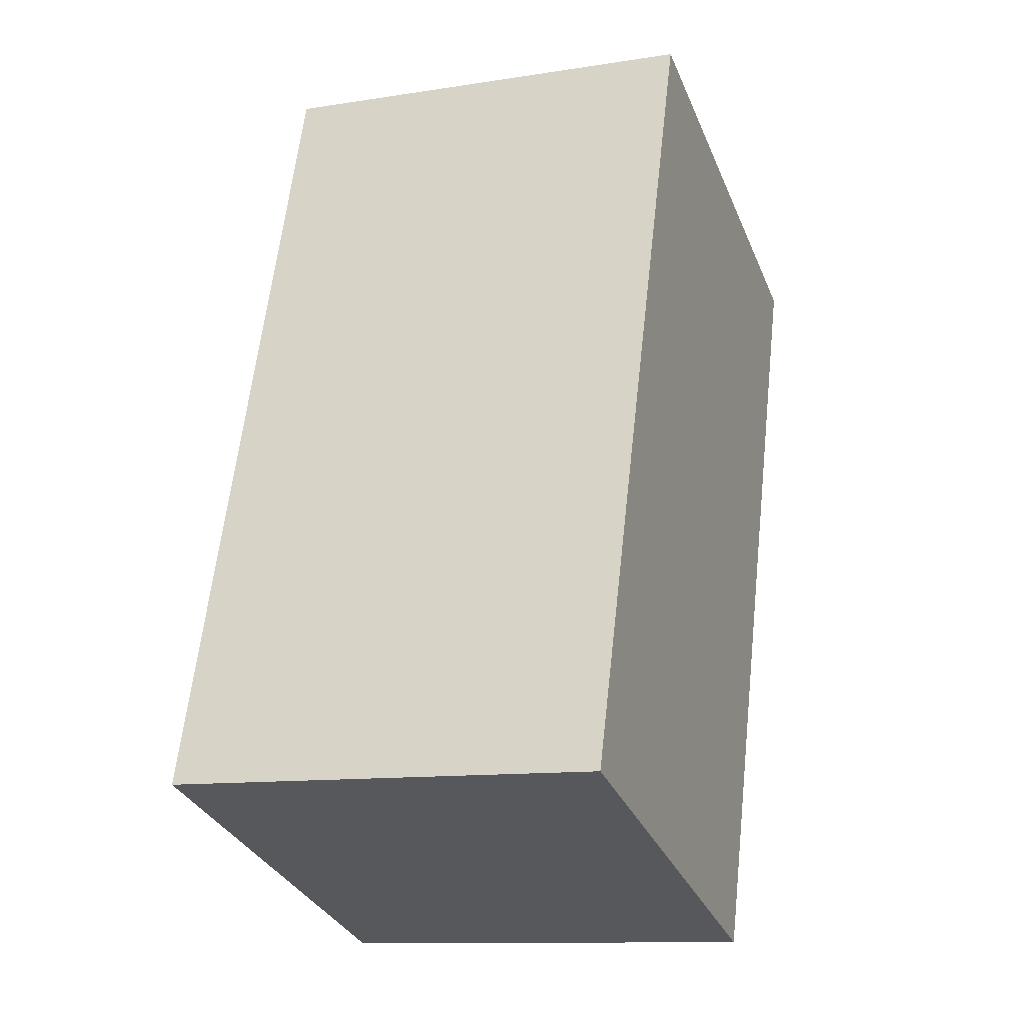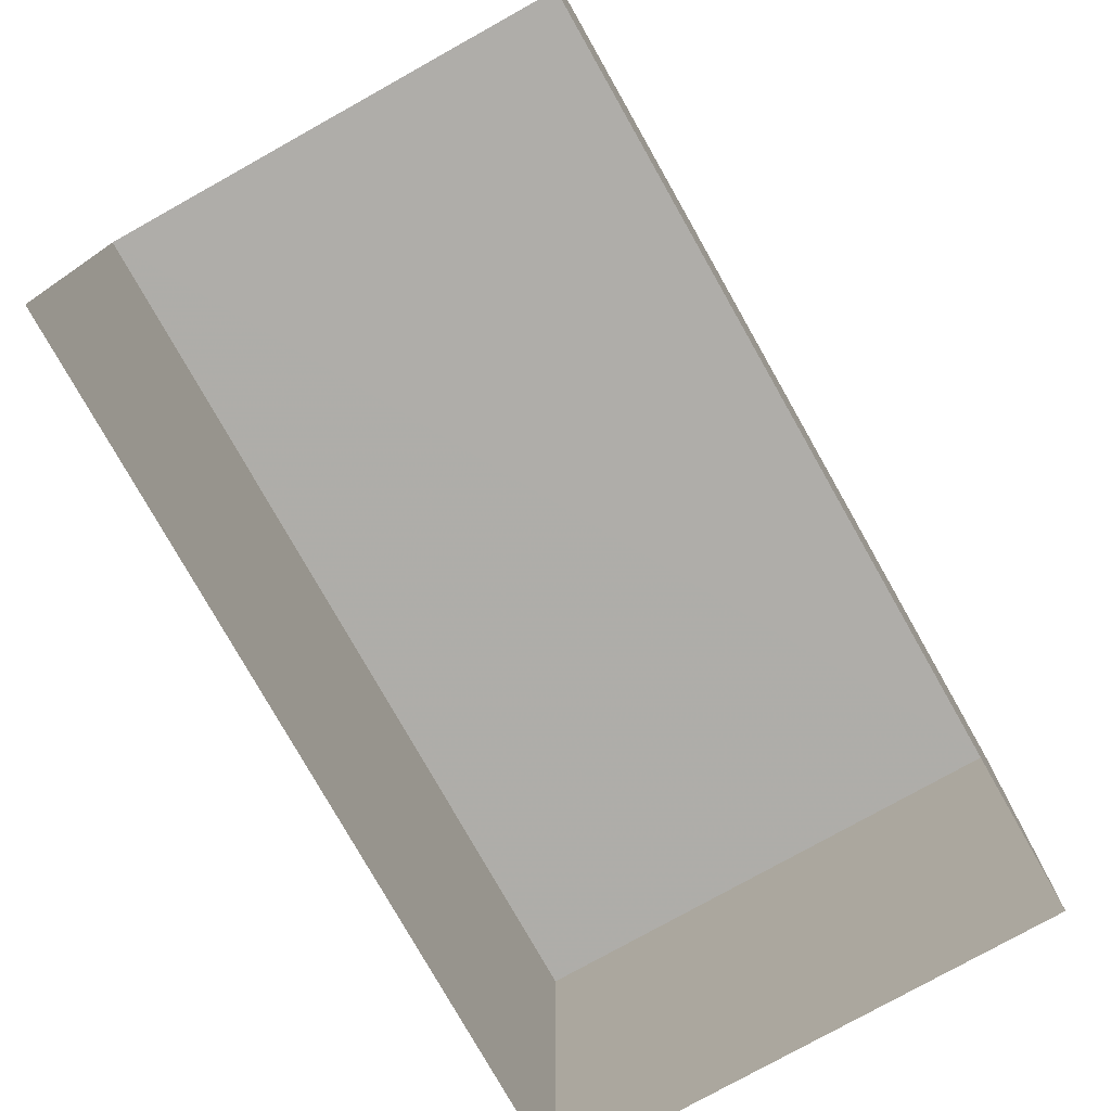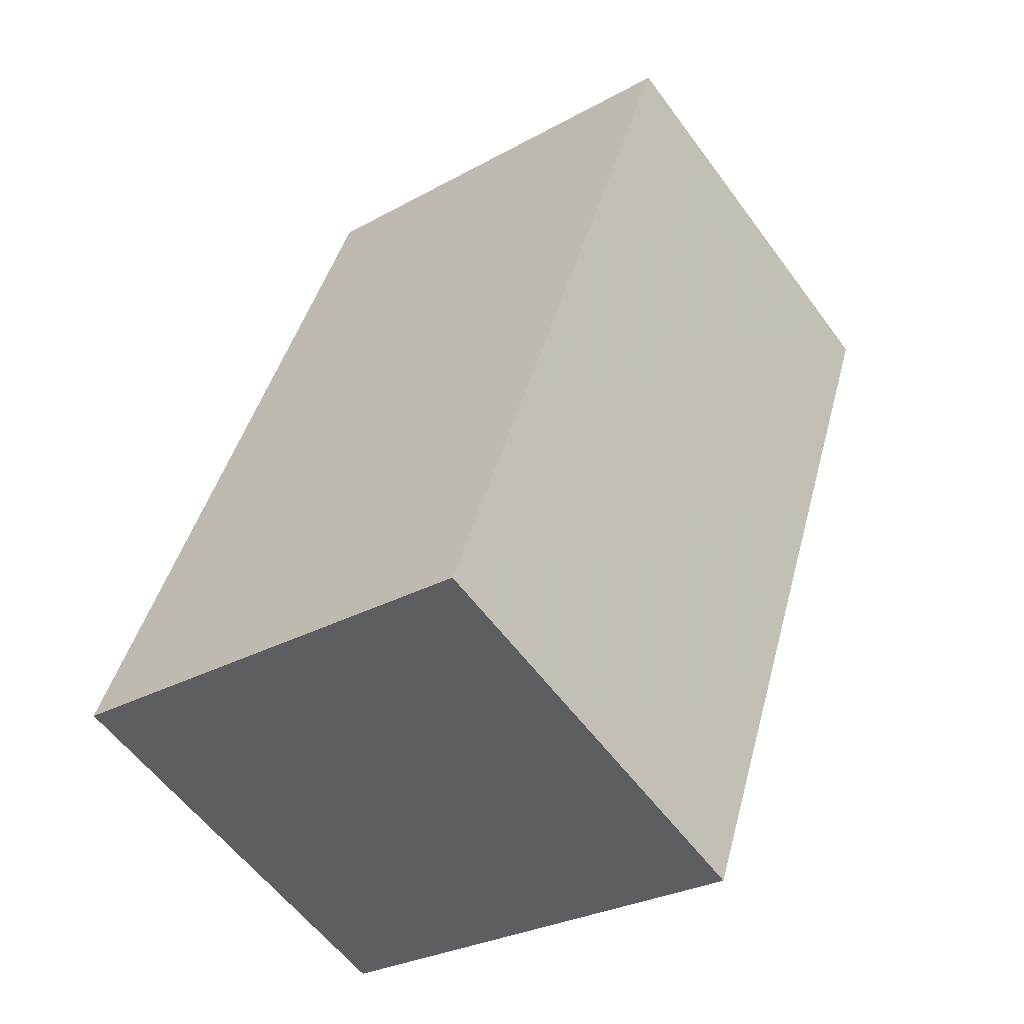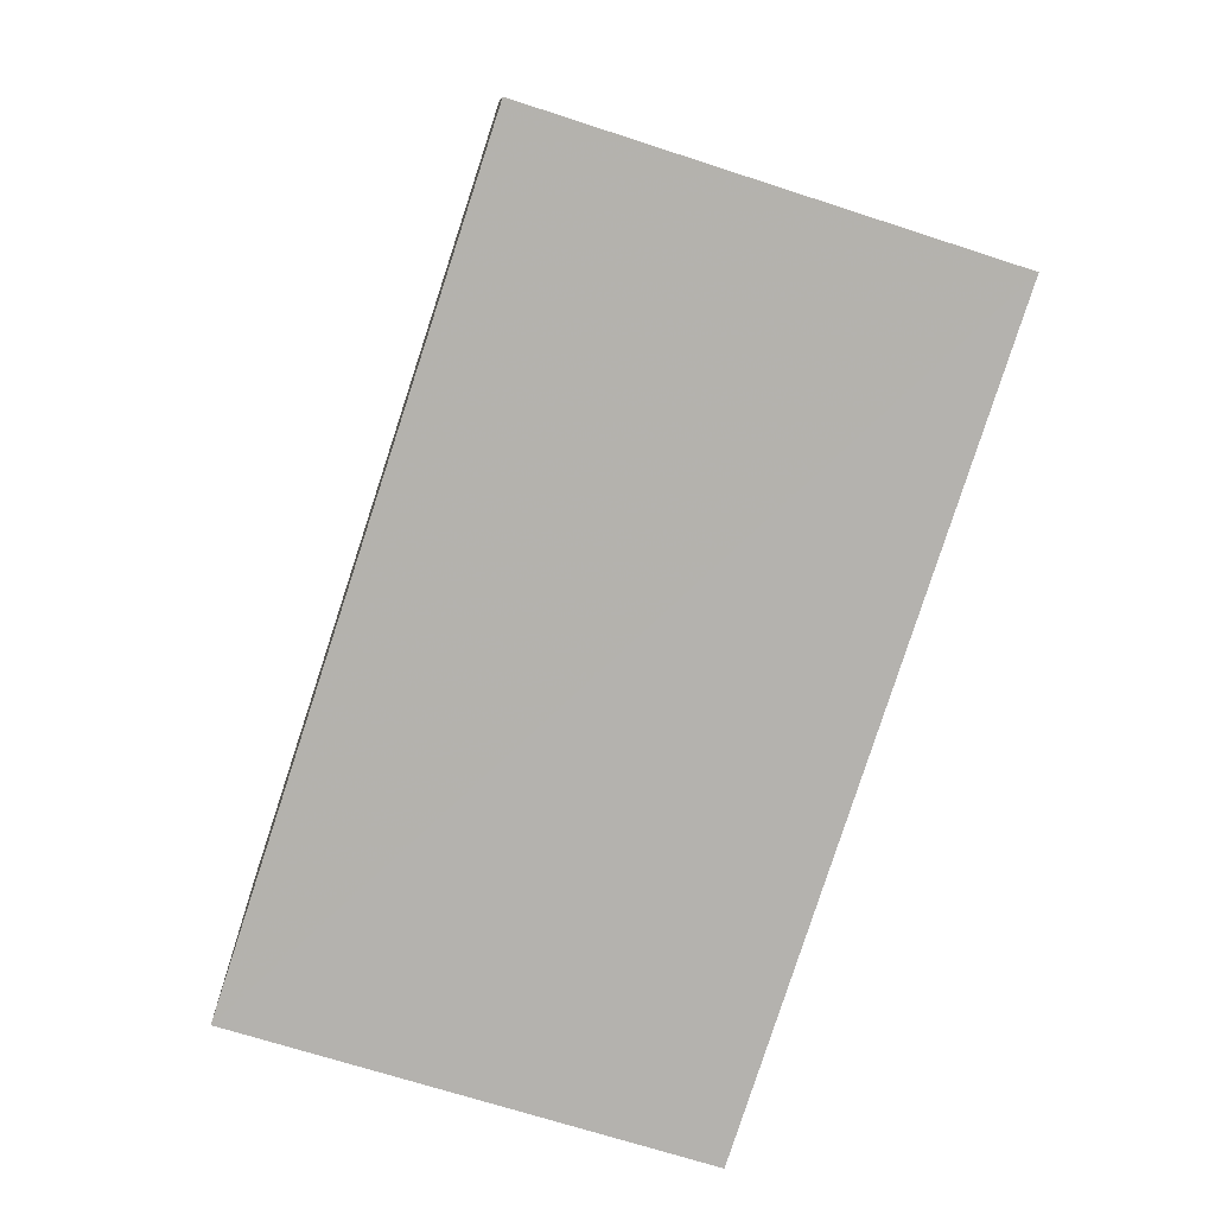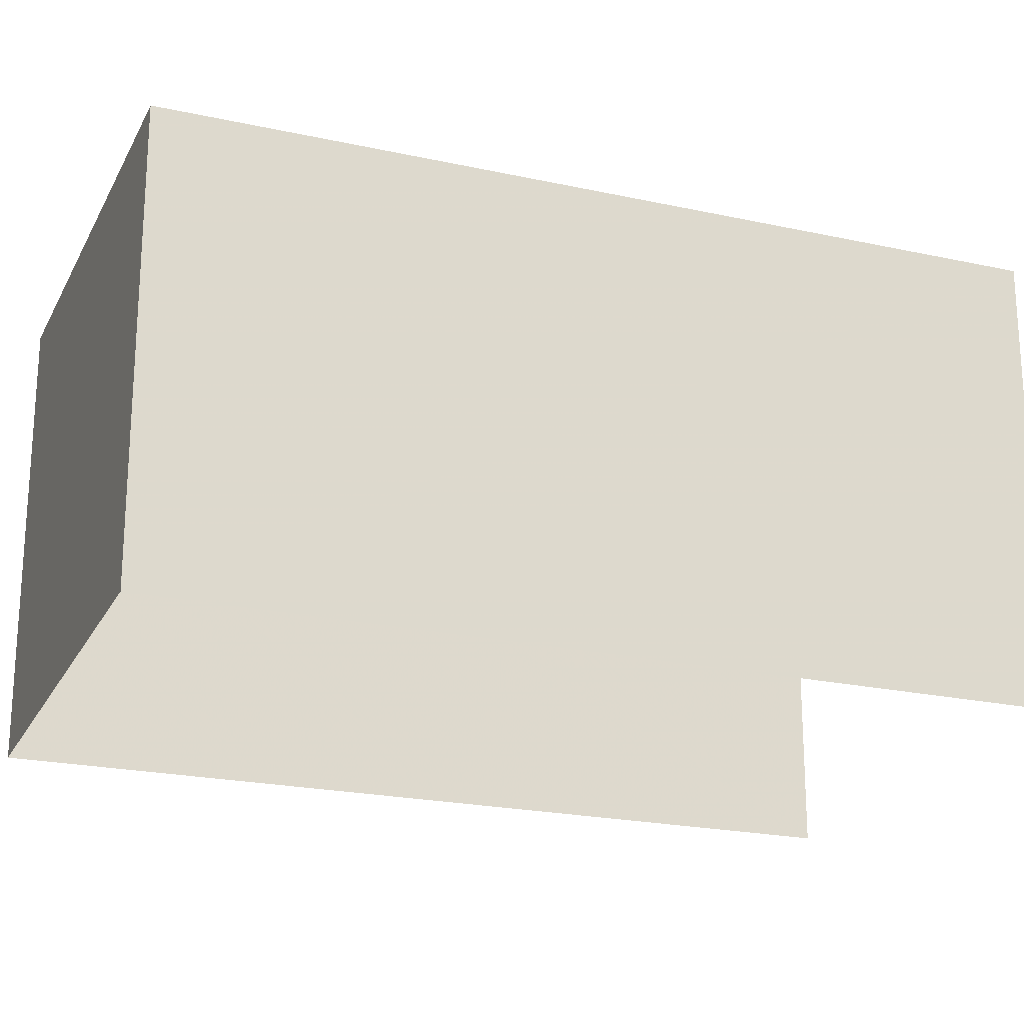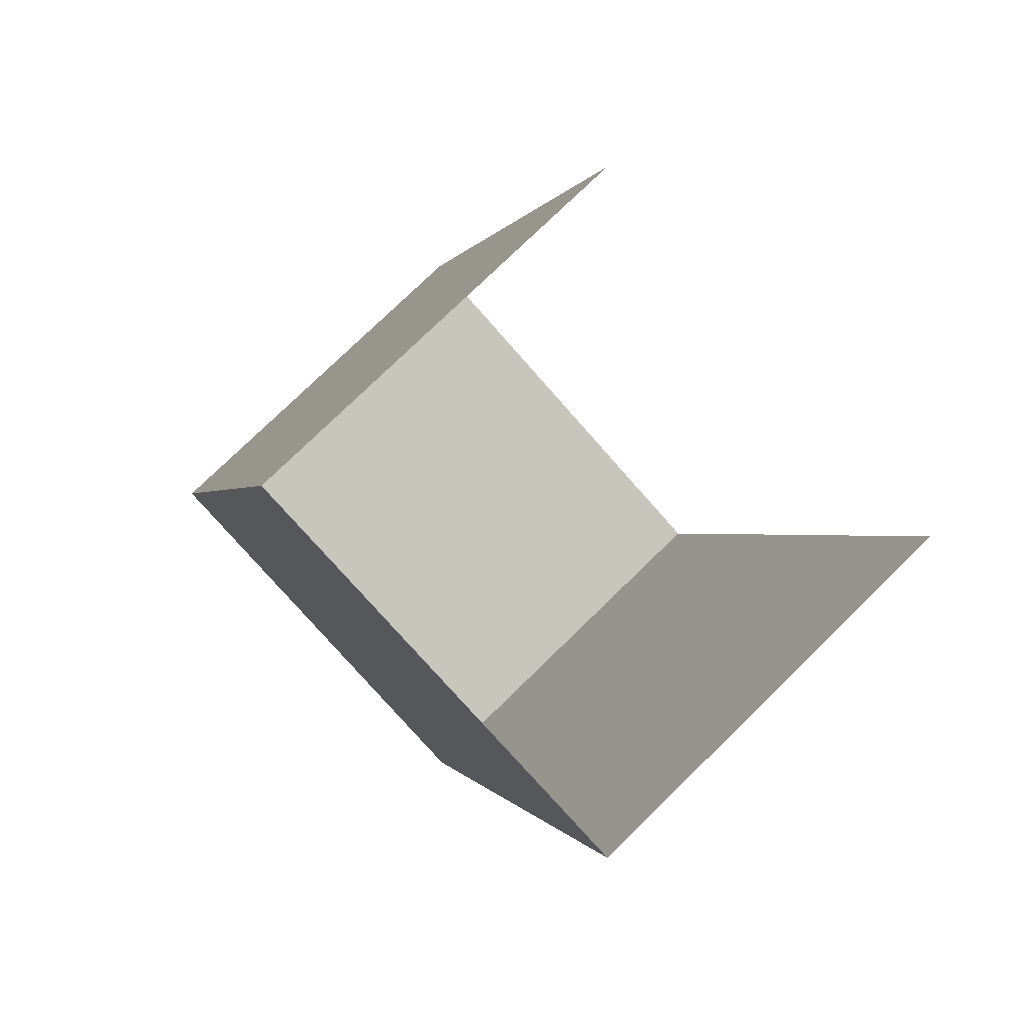
<metadata>
{"format":"obj","ext":"obj","renderer":"f3d","projection":"perspective","resolution":1024,"background":"white","views":[{"elev":-11.9,"azim":-69.4,"up":"+Y"},{"elev":-77.2,"azim":-168.6,"up":"+Z"},{"elev":-57.6,"azim":36.0,"up":"+Y"},{"elev":10.6,"azim":-2.6,"up":"+Y"},{"elev":-22.2,"azim":51.1,"up":"+Z"},{"elev":76.7,"azim":45.6,"up":"+Y"}]}
</metadata>
<code>
v -2.248e+05 -1.278e+05 14.09
v -2.248e+05 -1.278e+05 14.09
v -2.248e+05 -1.278e+05 14.09
v -2.248e+05 -1.278e+05 14.09
v -2.248e+05 -1.278e+05 16.55
v -2.248e+05 -1.278e+05 16.55
v -2.248e+05 -1.278e+05 16.55
v -2.248e+05 -1.278e+05 16.55
f 1 2 3
f 1 4 2
f 8 2 4
f 8 5 2
f 5 6 7
f 5 8 6
f 5 3 2
f 5 7 3
f 6 1 3
f 7 6 3
f 6 4 1
f 6 8 4

</code>
